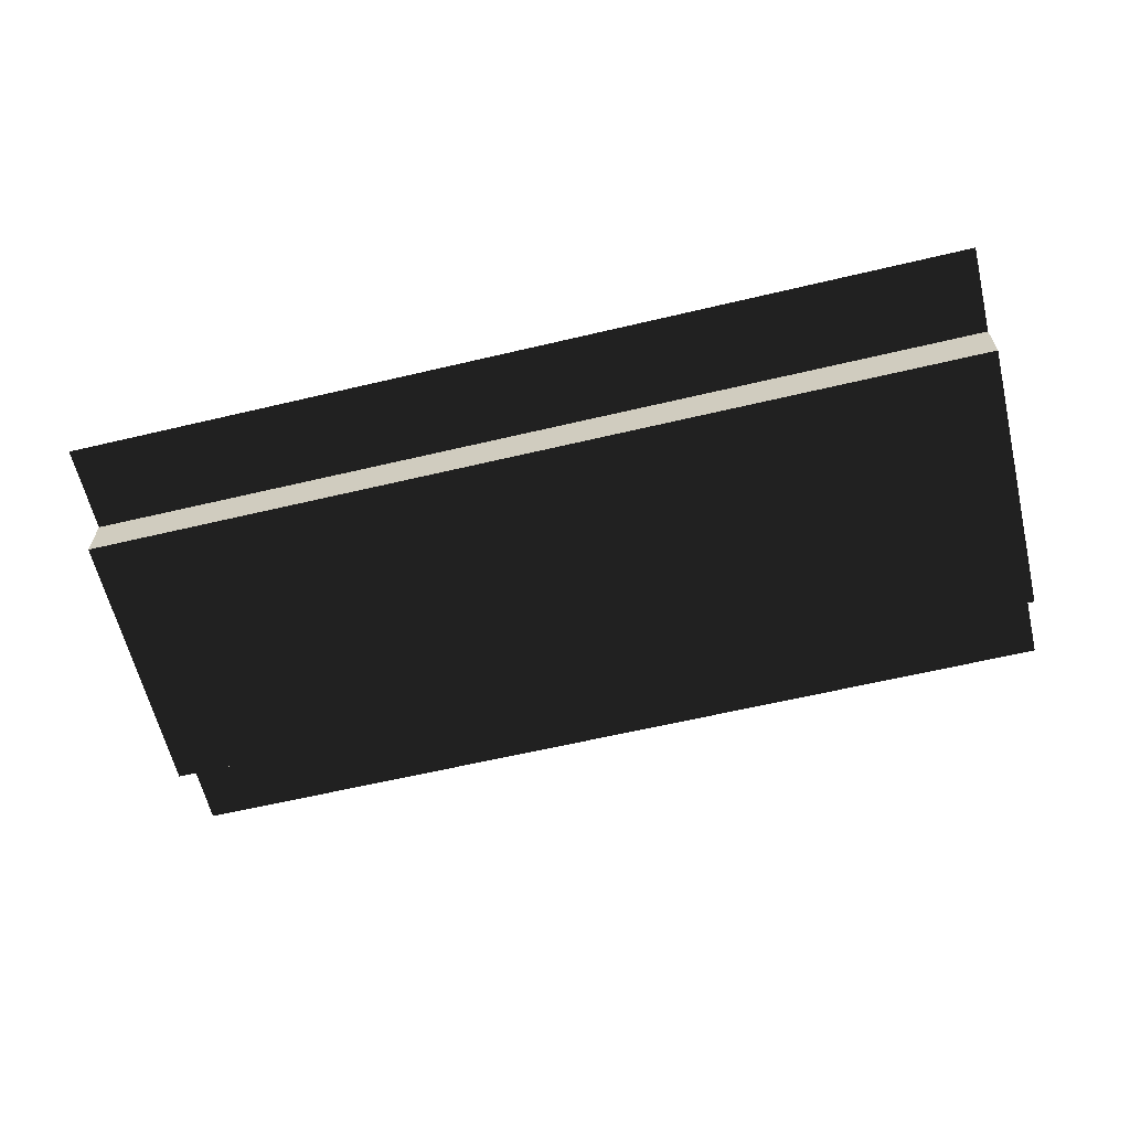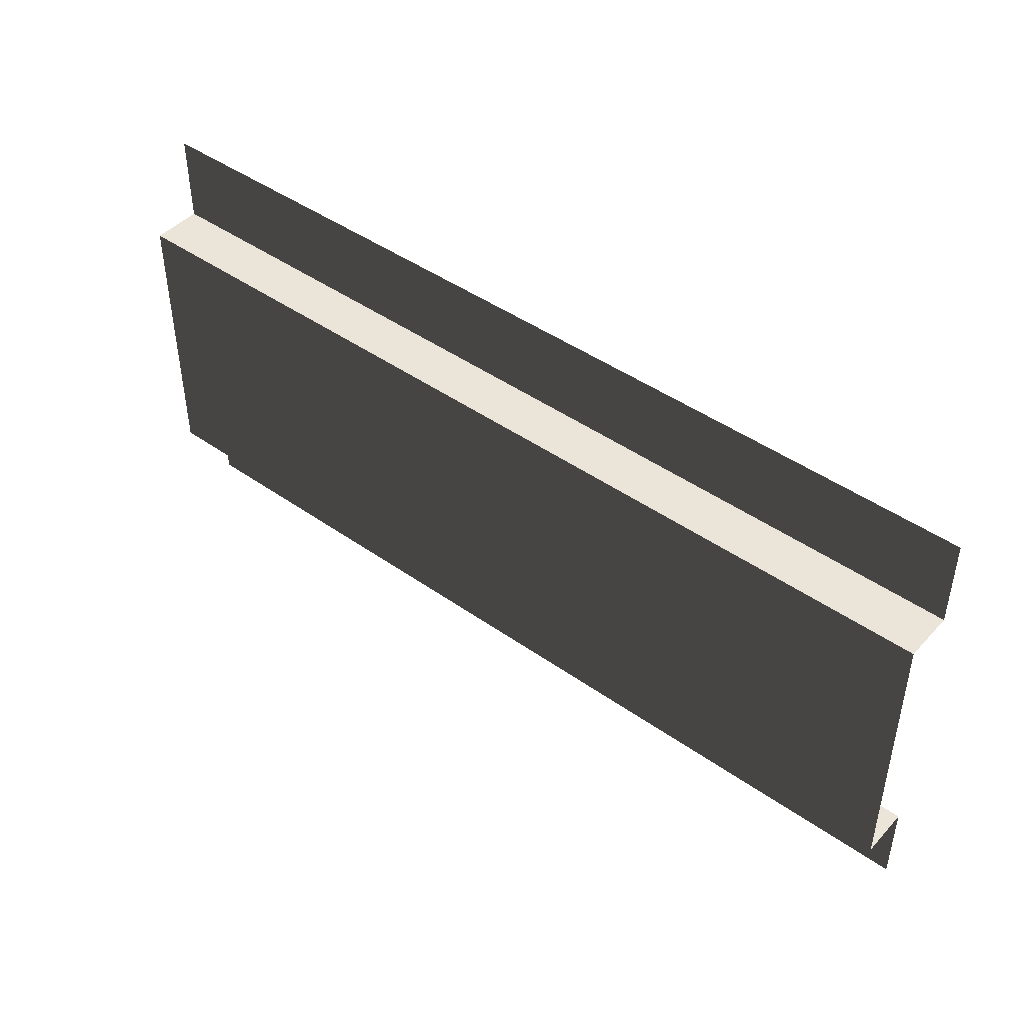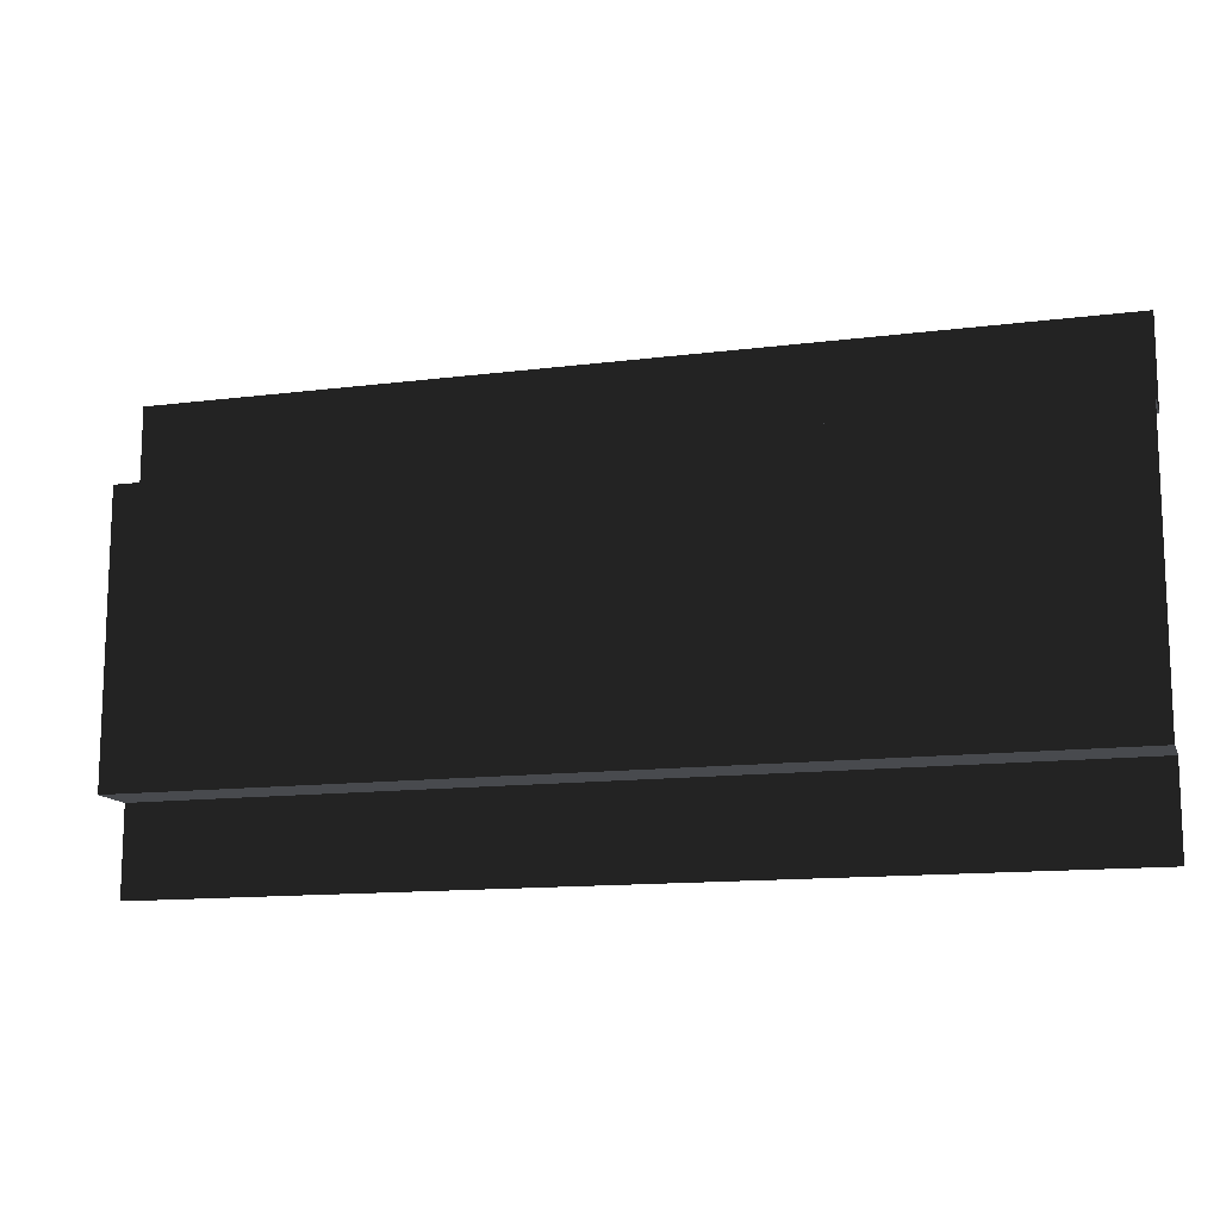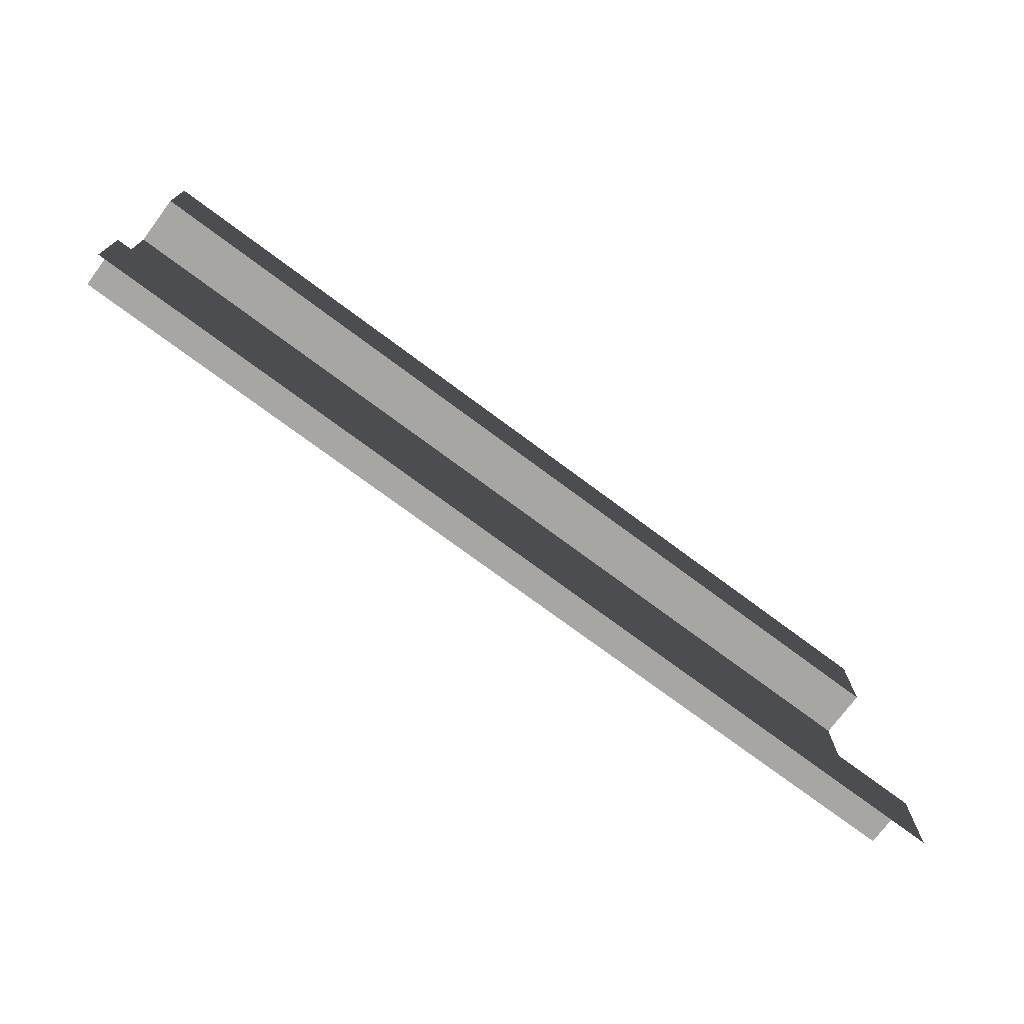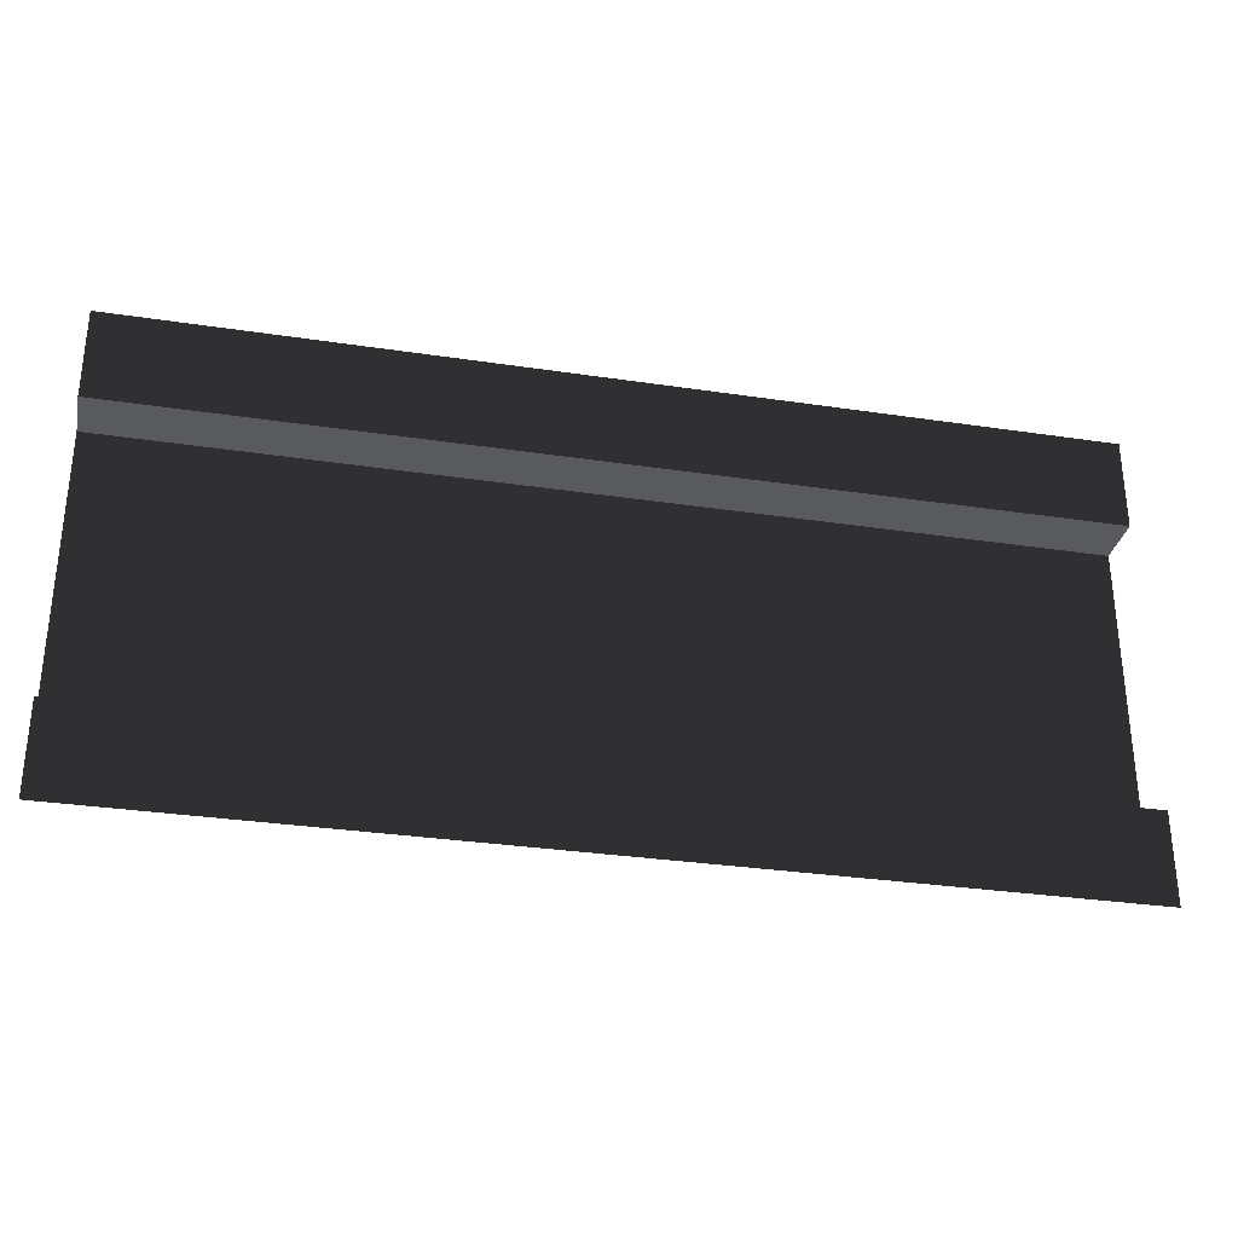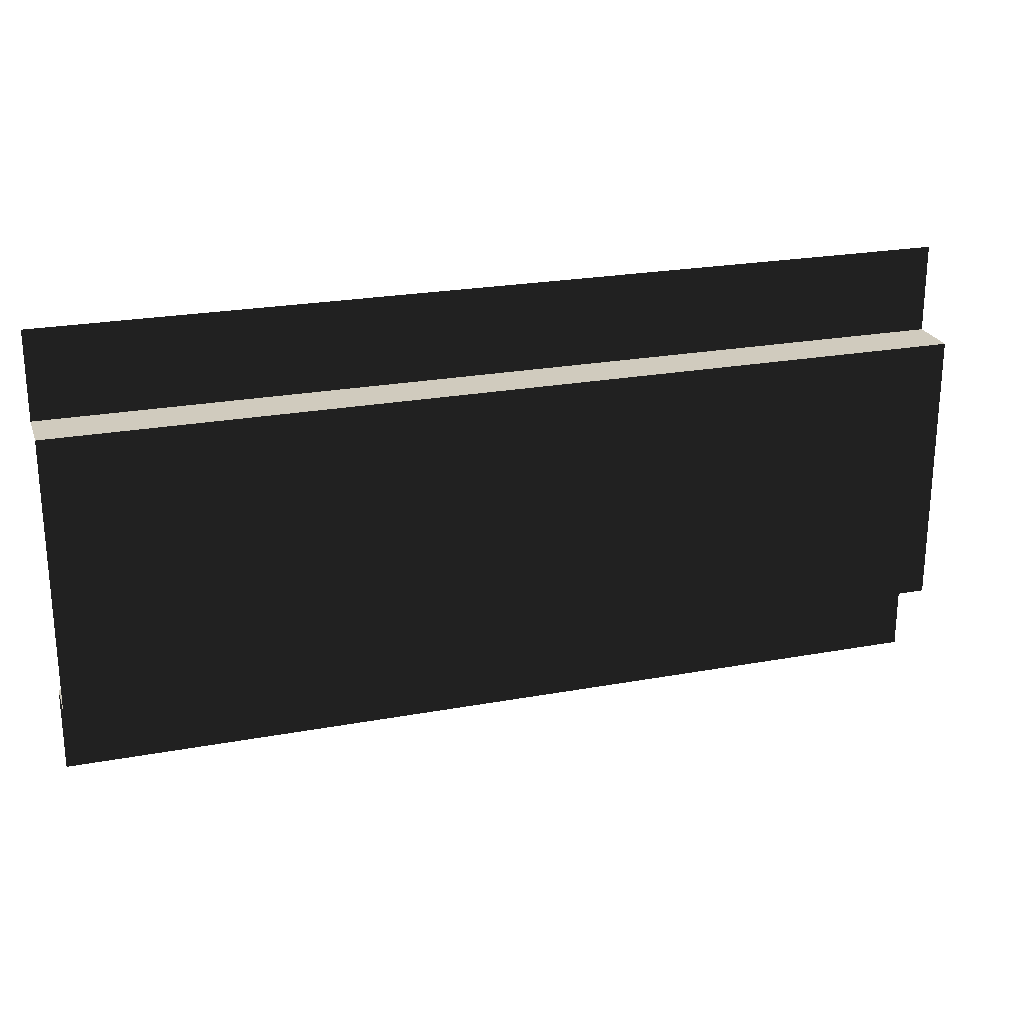
<metadata>
{"format":"obj","ext":"obj","renderer":"f3d","projection":"perspective","resolution":1024,"background":"white","views":[{"elev":-62.1,"azim":13.5,"up":"+Z"},{"elev":45.0,"azim":-140.7,"up":"+Y"},{"elev":-13.1,"azim":-163.8,"up":"+Y"},{"elev":-74.0,"azim":-36.7,"up":"+Y"},{"elev":-31.3,"azim":-12.1,"up":"+Y"},{"elev":23.6,"azim":162.8,"up":"+Y"}]}
</metadata>
<code>
v -5.66e-06 2.5 -5.355e-06
v 5 2.5 -6.369e-06
v 5 2.013 -6.369e-06
v -5.66e-06 2.013 -5.355e-06
v 5 2.013 -6.369e-06
v 5 2.013 -0.272
v -5.109e-06 2.013 -0.272
v -5.66e-06 2.013 -5.355e-06
v 5 0.4779 -6.369e-06
v 5 0 -6.369e-06
v -5.66e-06 0 -5.355e-06
v -5.66e-06 0.4779 -5.355e-06
v 5 0.4779 -0.272
v 5 0.4779 -6.369e-06
v -5.66e-06 0.4779 -5.355e-06
v -5.109e-06 0.4779 -0.272
v 5 2.013 -0.272
v 5 0.4779 -0.272
v -5.109e-06 0.4779 -0.272
v -5.109e-06 2.013 -0.272
g SD_Env_Wall_Half_38_2515_193
f 1 3 2
f 1 4 3
f 5 7 6
f 5 8 7
f 9 11 10
f 9 12 11
f 13 15 14
f 13 16 15
f 17 19 18
f 17 20 19

</code>
